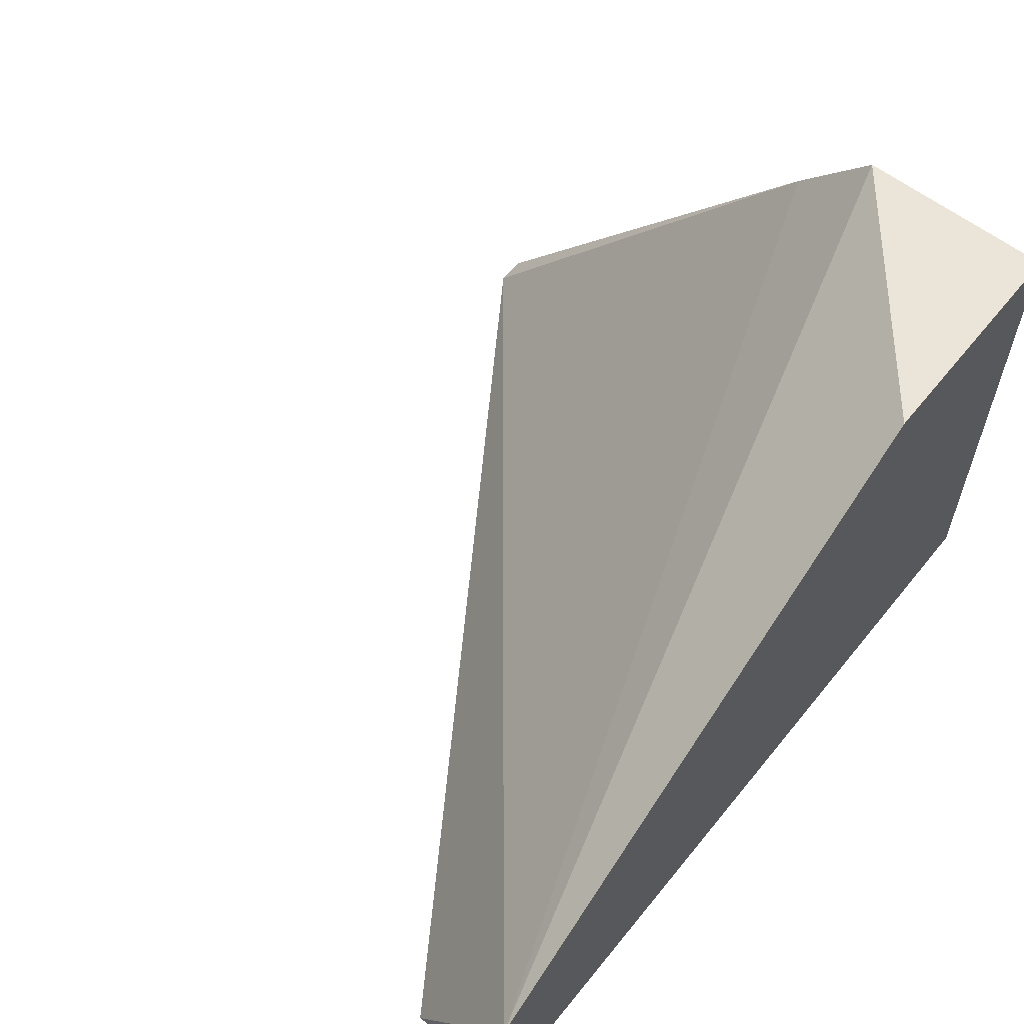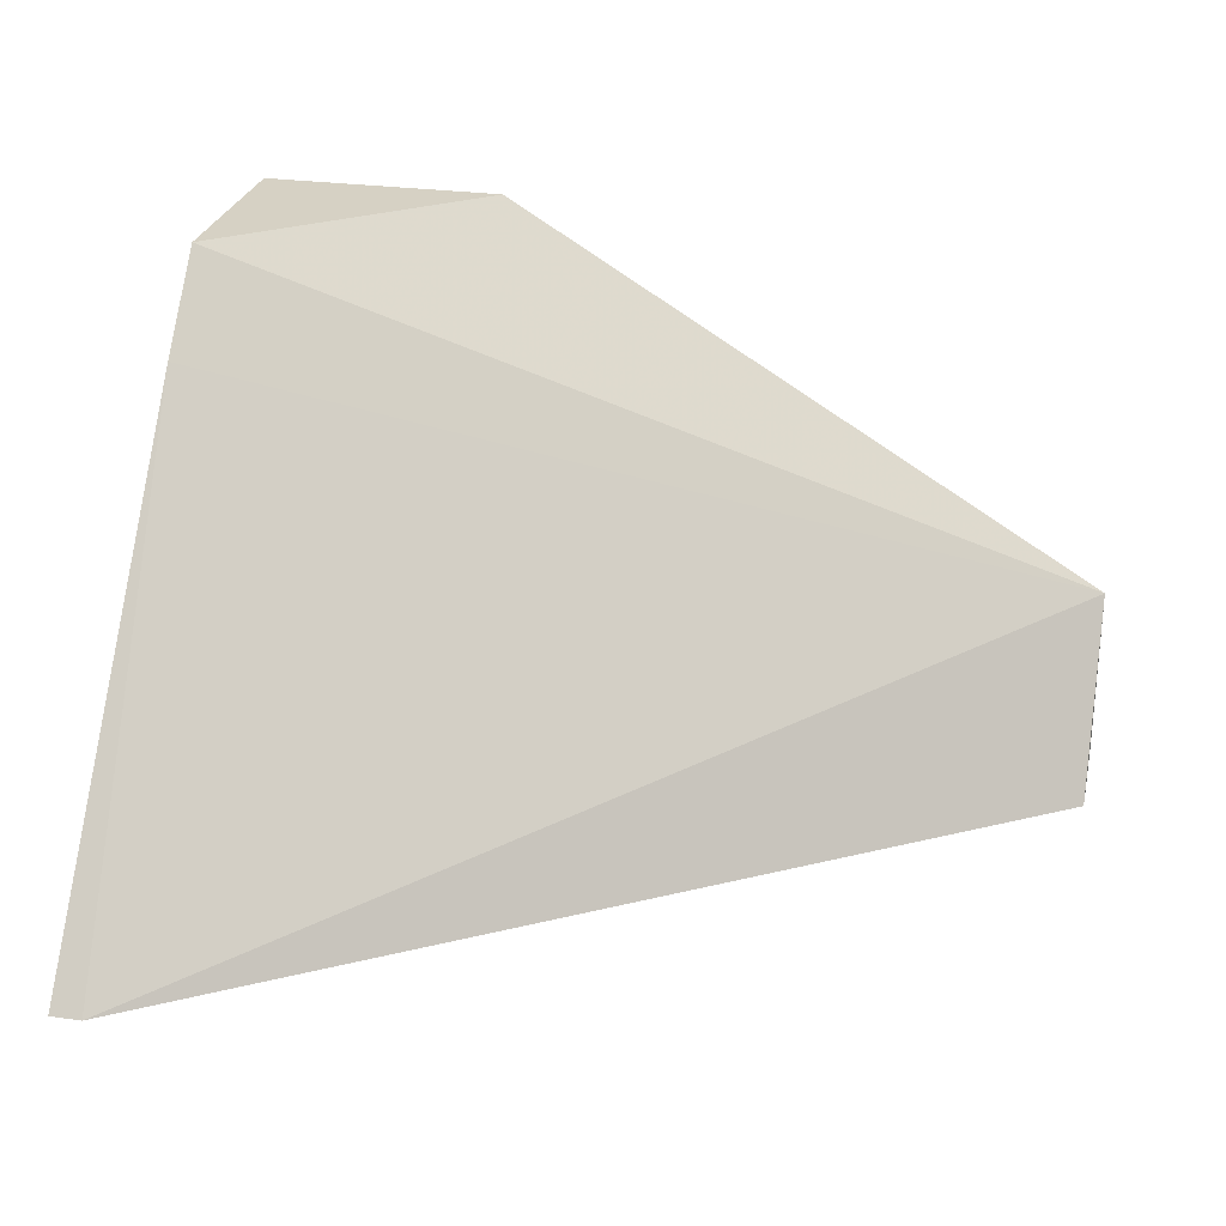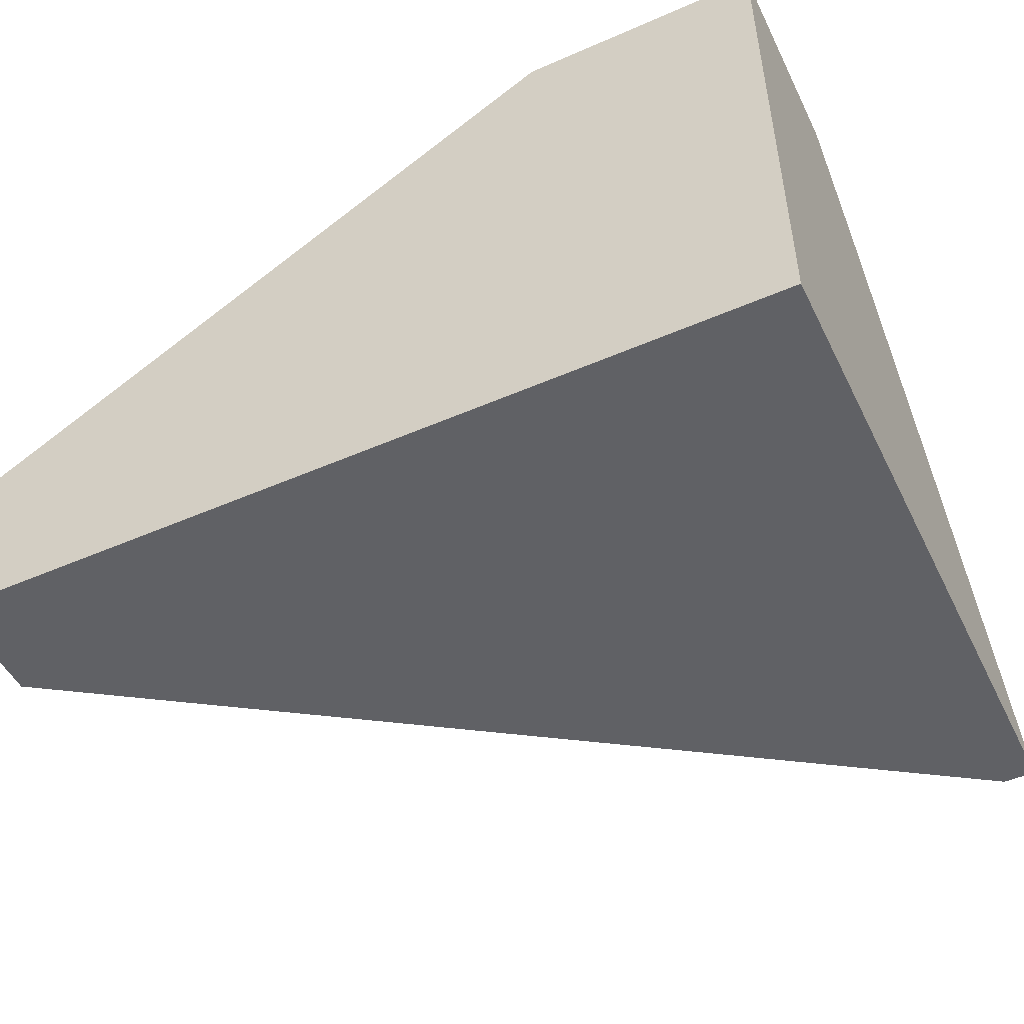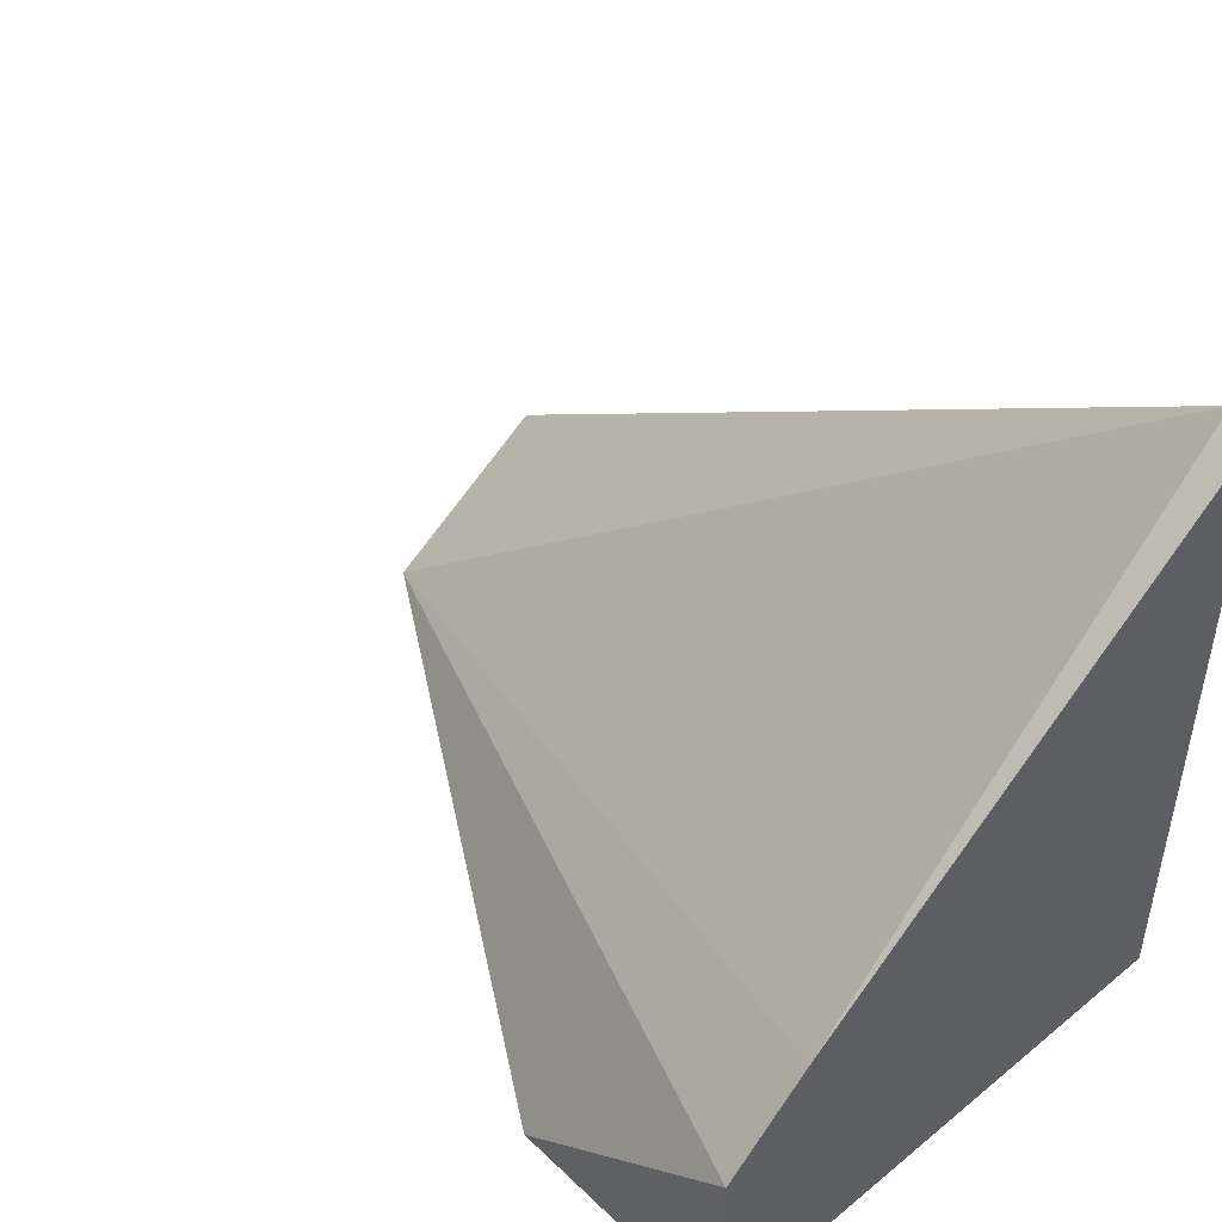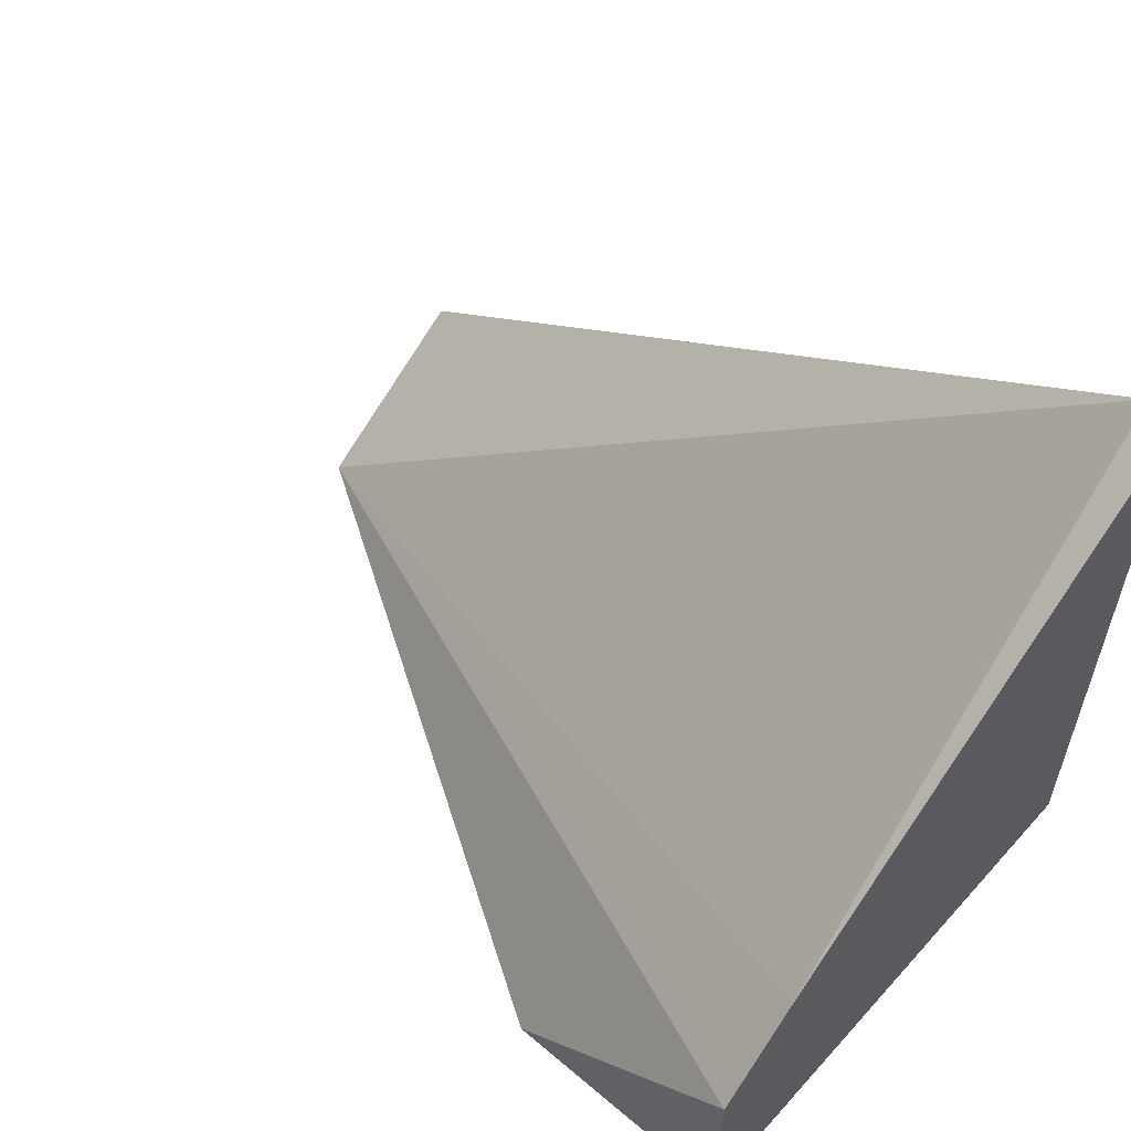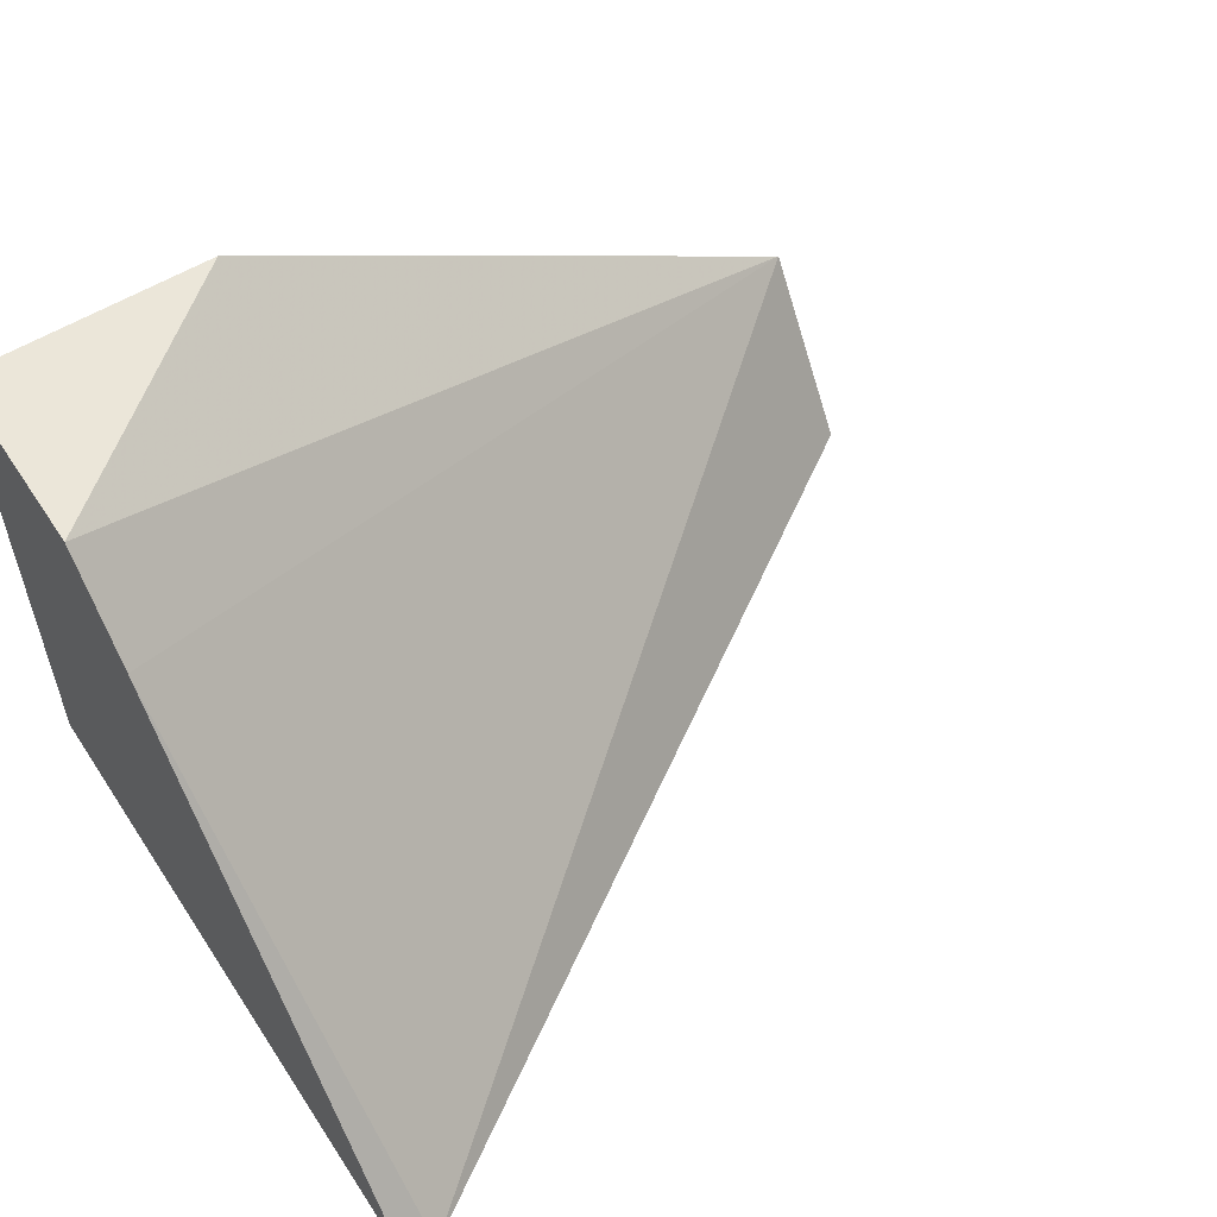
<metadata>
{"format":"obj","ext":"obj","renderer":"f3d","projection":"perspective","resolution":1024,"background":"white","views":[{"elev":59.3,"azim":-51.3,"up":"+Z"},{"elev":26.8,"azim":-167.6,"up":"+Z"},{"elev":-49.5,"azim":25.7,"up":"+Z"},{"elev":45.9,"azim":47.2,"up":"+Y"},{"elev":56.4,"azim":41.4,"up":"+Y"},{"elev":55.7,"azim":147.0,"up":"+Z"}]}
</metadata>
<code>
v 0.265 -0.5861 -0.2819
v 0.265 -0.705 -0.1389
v 0.265 -0.7925 -0.2819
v 0.2553 -0.5861 -0.2819
v 0.265 -0.7299 -0.1118
v -0.0008282 -0.7925 -0.2265
v 0.265 -0.7925 -0.1118
v -0.0008282 -0.7925 -0.2819
v -0.0008282 -0.7565 -0.2819
v 0.189 -0.7925 -0.1118
f 6 9 8
f 5 10 7
f 5 6 10
f 4 9 6
f 3 10 6
f 3 7 10
f 2 6 5
f 3 6 8
f 1 4 2
f 1 9 4
f 1 8 9
f 1 3 8
f 1 7 3
f 1 5 7
f 1 2 5
f 2 4 6

</code>
